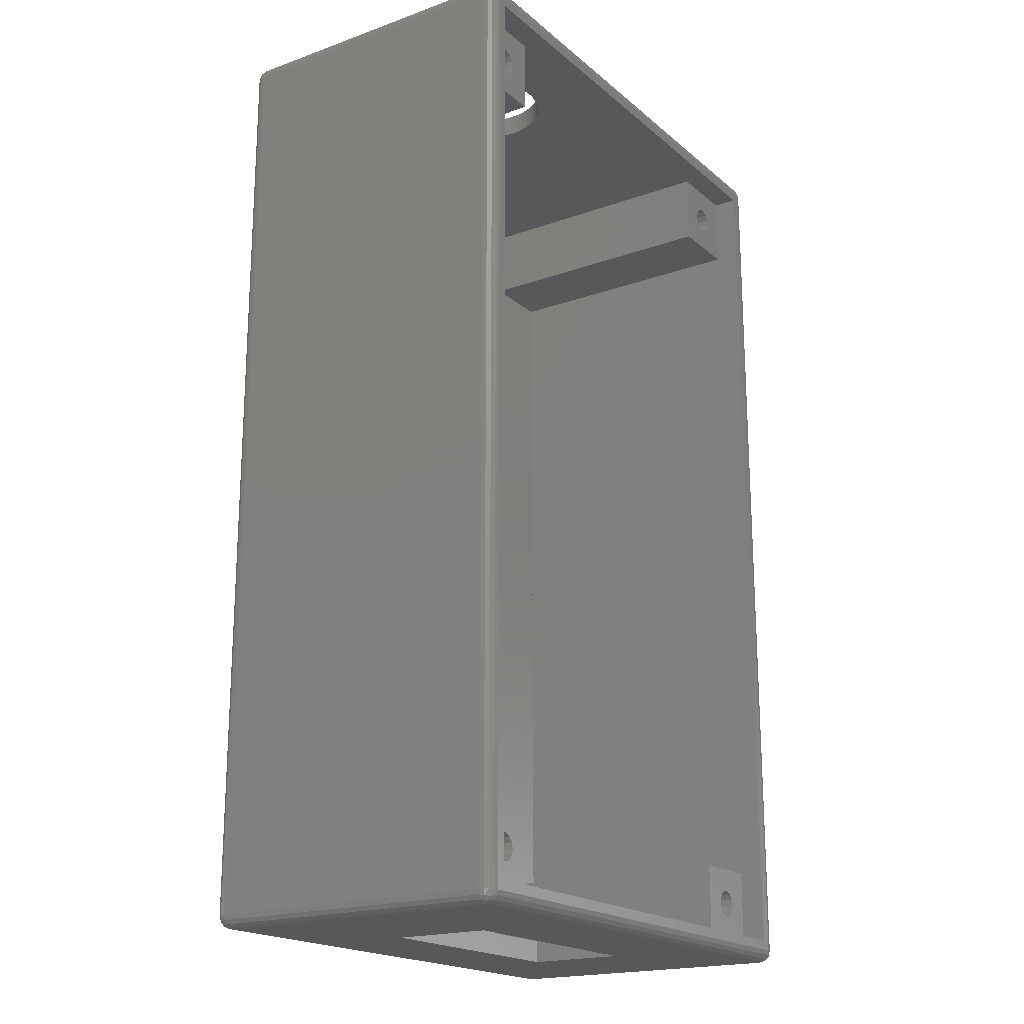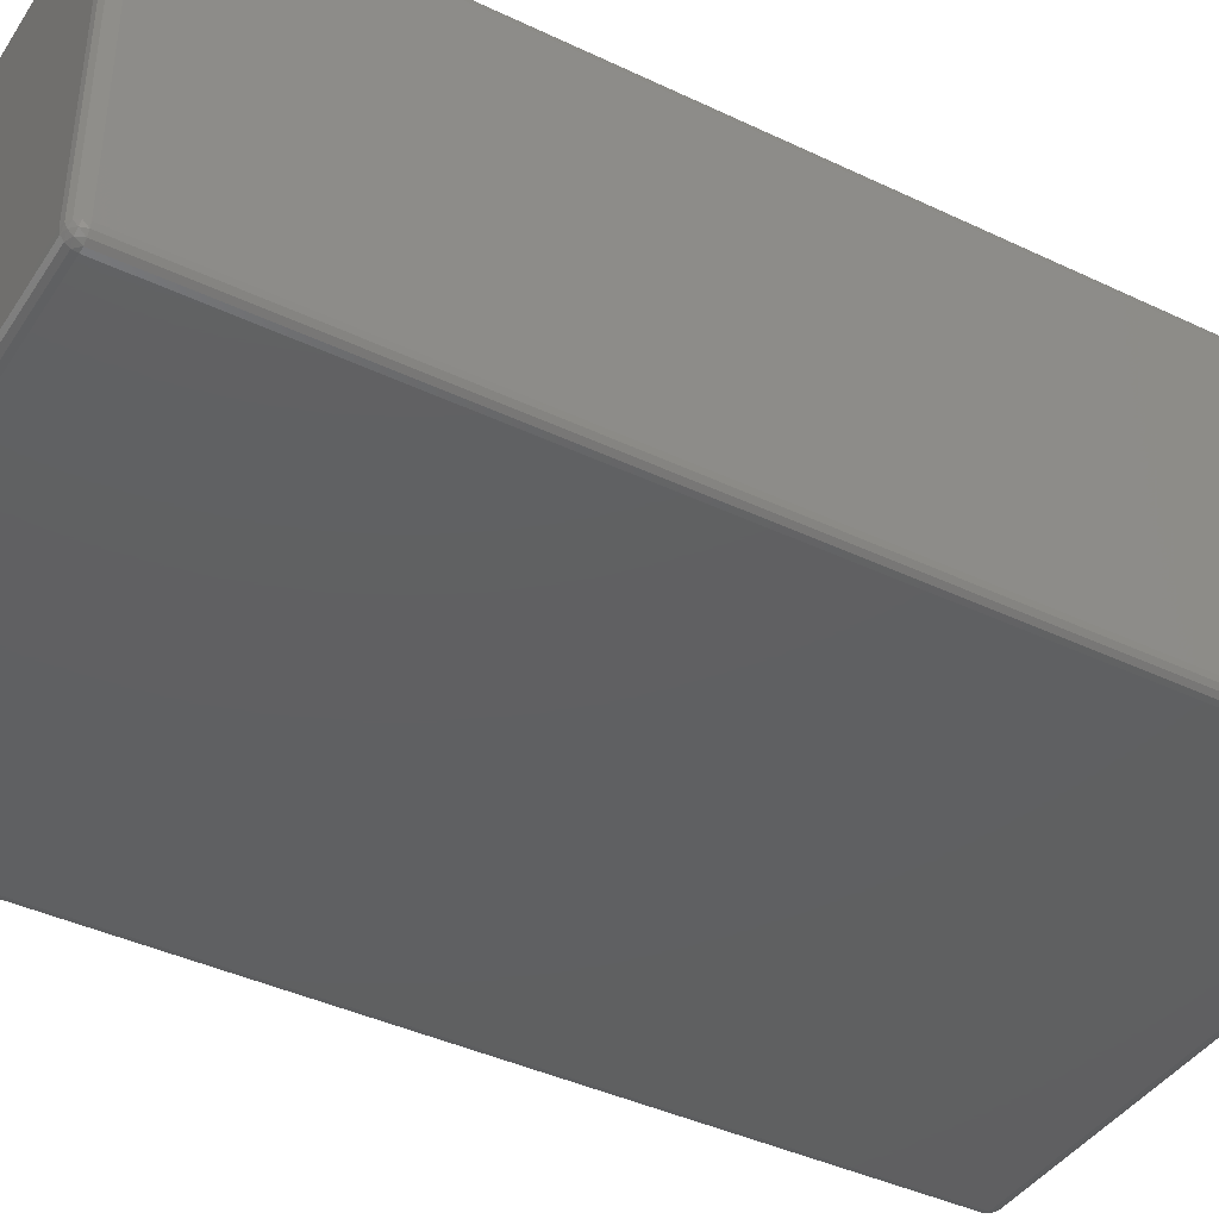
<metadata>
{"format":"stl","ext":"stl","renderer":"f3d","projection":"perspective","resolution":1024,"background":"white","views":[{"elev":-19.3,"azim":-56.3,"up":"+Y"},{"elev":-40.8,"azim":59.8,"up":"+Z"}]}
</metadata>
<code>
# stl→obj: 396 verts, 810 faces
v 0.07612 0.6173 1
v 0 1 25
v 0 1 1
v 0.07612 0.6173 25
v 44.6 1 1
v 44.52 0.6173 1
v 44.52 1 0.6173
v 1 0 25
v 12.3 0 17
v 43.6 0 25
v 12.3 0 9
v 1 0 1
v 32.3 0 9
v 32.3 0 17
v 43.6 0 1
v 44.31 75.6 0.2929
v 43.98 75.6 0.07612
v 44.1 76.1 0.2929
v 1 0.2929 25.71
v 0.5 0.5 25.71
v 0.5381 0.1999 25.38
v 1 1 0
v 43.6 75.6 0
v 43.6 1 0
v 1 75.6 0
v 1 75.98 0.07612
v 43.6 76.31 0.2929
v 43.6 75.98 0.07612
v 1 76.31 0.2929
v 0.2929 1 0.2929
v 0.6173 75.6 0.07612
v 0.6173 1 0.07612
v 0.2929 75.6 0.2929
v 44.31 1 25.71
v 43.98 1 25.92
v 44.1 0.5 25.71
v 1 1 26
v 43.6 0.6173 25.92
v 43.6 1 26
v 1 0.6173 25.92
v 44.52 75.98 25
v 44.52 75.6 25.38
v 44.6 75.6 25
v 0.5 76.1 0.2929
v 43.6 76.52 25.38
v 1 76.31 25.71
v 43.6 76.31 25.71
v 1 76.52 25.38
v 1 0.07612 25.38
v 0.6173 0.07612 25
v 0.6173 0.07612 1
v 0.5381 0.1999 0.6173
v 1 0.07612 0.6173
v 0.07612 75.98 1
v 0.2929 76.31 25
v 0.2929 76.31 1
v 0.07612 75.98 25
v 15.12 76.6 19.97
v 1 76.6 25
v 43.6 76.6 25
v 14.6 76.6 20
v 15.64 76.6 19.89
v 16.15 76.6 19.76
v 16.63 76.6 19.57
v 17.1 76.6 19.33
v 17.54 76.6 19.05
v 17.95 76.6 18.72
v 18.32 76.6 18.35
v 18.65 76.6 17.94
v 18.93 76.6 17.5
v 19.17 76.6 17.03
v 19.36 76.6 16.55
v 19.49 76.6 16.04
v 19.57 76.6 15.52
v 19.6 76.6 15
v 19.57 76.6 14.48
v 43.6 76.6 1
v 19.49 76.6 13.96
v 19.36 76.6 13.45
v 19.17 76.6 12.97
v 18.93 76.6 12.5
v 18.65 76.6 12.06
v 18.32 76.6 11.65
v 17.95 76.6 11.28
v 17.54 76.6 10.95
v 15.64 76.6 10.11
v 1 76.6 1
v 15.12 76.6 10.03
v 16.15 76.6 10.24
v 16.63 76.6 10.43
v 17.1 76.6 10.67
v 14.08 76.6 19.97
v 13.56 76.6 19.89
v 13.05 76.6 19.76
v 12.57 76.6 19.57
v 12.1 76.6 19.33
v 11.66 76.6 19.05
v 11.25 76.6 18.72
v 10.88 76.6 18.35
v 10.55 76.6 17.94
v 10.27 76.6 17.5
v 10.03 76.6 17.03
v 9.845 76.6 16.55
v 9.709 76.6 16.04
v 9.627 76.6 15.52
v 9.6 76.6 15
v 9.627 76.6 14.48
v 9.709 76.6 13.96
v 9.845 76.6 13.45
v 10.03 76.6 12.97
v 10.27 76.6 12.5
v 10.55 76.6 12.06
v 14.6 76.6 10
v 14.08 76.6 10.03
v 13.56 76.6 10.11
v 10.88 76.6 11.65
v 11.25 76.6 11.28
v 11.66 76.6 10.95
v 12.1 76.6 10.67
v 12.57 76.6 10.43
v 13.05 76.6 10.24
v 0.2929 75.6 25.71
v 0.6173 1 25.92
v 0.6173 75.6 25.92
v 0.2929 1 25.71
v 44.6 1 25
v 44.6 75.6 1
v 0.07612 1 25.38
v 0.07612 75.6 25.38
v 0.1999 0.5381 25.38
v 43.6 0.2929 25.71
v 43.98 0.07612 1
v 43.6 0.07612 0.6173
v 0 75.6 25
v 0 75.6 1
v 43.6 76.52 0.6173
v 1 76.52 0.6173
v 1 0.2929 0.2929
v 1 0.6173 0.07612
v 0.5 0.5 0.2929
v 43.98 1 0.07612
v 43.98 0.07612 25
v 0.6173 76.52 1
v 1 75.98 25.92
v 1 75.6 26
v 44.4 76.06 25.38
v 44.1 76.1 25.71
v 44.31 75.6 25.71
v 43.98 76.52 25
v 44.31 1 0.2929
v 44.06 76.4 0.6173
v 43.98 76.52 1
v 43.6 75.6 26
v 43.6 75.98 25.92
v 43.98 75.6 25.92
v 0.07612 1 0.6173
v 0.07612 75.6 0.6173
v 0.5381 76.4 0.6173
v 0.1999 76.06 0.6173
v 44.31 76.31 1
v 44.31 76.31 25
v 44.52 75.98 1
v 44.06 0.1999 0.6173
v 43.6 0.2929 0.2929
v 44.1 0.5 0.2929
v 43.6 0.6173 0.07612
v 0.6173 76.52 25
v 44.06 76.4 25.38
v 44.4 0.5381 25.38
v 44.31 0.2929 25
v 44.52 0.6173 25
v 43.6 0.07612 25.38
v 44.52 1 25.38
v 0.5381 76.4 25.38
v 0.2929 0.2929 1
v 0.1999 0.5381 0.6173
v 0.2929 0.2929 25
v 44.06 0.1999 25.38
v 0.1999 76.06 25.38
v 44.4 0.5381 0.6173
v 44.31 0.2929 1
v 44.4 76.06 0.6173
v 44.52 75.6 0.6173
v 42.8 74.8 26
v 1.8 74.8 26
v 1.8 1.8 26
v 42.8 1.8 26
v 0.5 76.1 25.71
v 1.8 74.8 1.8
v 1.8 1.8 1.8
v 42.8 68.8 1.8
v 42.8 7.8 1.8
v 42.8 68.8 24
v 42.8 74.8 1.8
v 42.8 1.8 1.8
v 42.8 74.8 24
v 42.8 7.8 24
v 42.8 1.8 24
v 32.3 1.8 17
v 32.3 1.8 9
v 12.3 1.8 9
v 12.3 1.8 17
v 15.12 74.8 19.97
v 7.8 74.8 24
v 14.6 74.8 20
v 14.08 74.8 19.97
v 13.56 74.8 19.89
v 13.05 74.8 19.76
v 12.57 74.8 19.57
v 12.1 74.8 19.33
v 11.66 74.8 19.05
v 11.25 74.8 18.72
v 10.88 74.8 18.35
v 10.55 74.8 17.94
v 10.27 74.8 17.5
v 10.03 74.8 17.03
v 9.845 74.8 16.55
v 9.709 74.8 16.04
v 9.627 74.8 15.52
v 9.6 74.8 15
v 9.627 74.8 14.48
v 7.8 74.8 1.8
v 14.08 74.8 10.03
v 14.6 74.8 10
v 13.56 74.8 10.11
v 13.05 74.8 10.24
v 12.57 74.8 10.43
v 12.1 74.8 10.67
v 11.66 74.8 10.95
v 11.25 74.8 11.28
v 10.88 74.8 11.65
v 10.55 74.8 12.06
v 10.27 74.8 12.5
v 10.03 74.8 12.97
v 9.845 74.8 13.45
v 9.709 74.8 13.96
v 1.8 74.8 24
v 36.8 74.8 1.8
v 36.8 74.8 24
v 15.64 74.8 19.89
v 16.15 74.8 19.76
v 16.63 74.8 19.57
v 17.1 74.8 19.33
v 17.54 74.8 19.05
v 17.95 74.8 18.72
v 18.32 74.8 18.35
v 18.65 74.8 17.94
v 18.93 74.8 17.5
v 19.17 74.8 17.03
v 19.36 74.8 16.55
v 19.49 74.8 16.04
v 19.57 74.8 15.52
v 19.6 74.8 15
v 19.57 74.8 14.48
v 19.49 74.8 13.96
v 19.36 74.8 13.45
v 19.17 74.8 12.97
v 18.93 74.8 12.5
v 18.65 74.8 12.06
v 18.32 74.8 11.65
v 17.95 74.8 11.28
v 17.54 74.8 10.95
v 15.12 74.8 10.03
v 15.64 74.8 10.11
v 16.15 74.8 10.24
v 16.63 74.8 10.43
v 17.1 74.8 10.67
v 1.8 7.8 24
v 1.8 7.8 1.8
v 1.8 1.8 24
v 7.8 7.8 24
v 5.9 4.8 24
v 7.8 1.8 24
v 5.791 5.277 24
v 5.486 5.66 24
v 5.045 5.872 24
v 4.555 5.872 24
v 3.809 5.277 24
v 3.7 4.8 24
v 4.114 5.66 24
v 5.791 4.323 24
v 5.486 3.94 24
v 5.045 3.728 24
v 4.555 3.728 24
v 4.114 3.94 24
v 3.809 4.323 24
v 7.8 7.8 1.8
v 7.8 1.8 1.8
v 5.9 4.8 1.8
v 5.791 4.323 1.8
v 5.486 3.94 1.8
v 5.045 3.728 1.8
v 4.555 3.728 1.8
v 3.809 4.323 1.8
v 3.7 4.8 1.8
v 4.114 3.94 1.8
v 5.791 5.277 1.8
v 5.486 5.66 1.8
v 5.045 5.872 1.8
v 4.555 5.872 1.8
v 4.114 5.66 1.8
v 3.809 5.277 1.8
v 36.8 1.8 1.8
v 36.8 7.8 24
v 36.8 7.8 1.8
v 36.8 1.8 24
v 40.9 4.8 24
v 40.79 5.277 24
v 40.49 5.66 24
v 40.04 5.872 24
v 39.56 5.872 24
v 38.81 5.277 24
v 38.7 4.8 24
v 39.11 5.66 24
v 40.79 4.323 24
v 40.49 3.94 24
v 40.04 3.728 24
v 39.56 3.728 24
v 39.11 3.94 24
v 38.81 4.323 24
v 40.9 4.8 1.8
v 40.79 4.323 1.8
v 40.49 3.94 1.8
v 40.04 3.728 1.8
v 39.56 3.728 1.8
v 38.81 4.323 1.8
v 38.7 4.8 1.8
v 39.11 3.94 1.8
v 40.79 5.277 1.8
v 40.49 5.66 1.8
v 40.04 5.872 1.8
v 39.56 5.872 1.8
v 39.11 5.66 1.8
v 38.81 5.277 1.8
v 1.8 68.8 1.8
v 1.8 68.8 24
v 5.9 71.8 24
v 7.8 68.8 24
v 5.791 72.28 24
v 5.486 72.66 24
v 5.045 72.87 24
v 4.555 72.87 24
v 3.809 72.28 24
v 3.7 71.8 24
v 4.114 72.66 24
v 5.791 71.32 24
v 5.486 70.94 24
v 5.045 70.73 24
v 4.555 70.73 24
v 4.114 70.94 24
v 3.809 71.32 24
v 7.8 68.8 1.8
v 5.9 71.8 1.8
v 5.791 71.32 1.8
v 5.486 70.94 1.8
v 5.045 70.73 1.8
v 4.555 70.73 1.8
v 3.809 71.32 1.8
v 3.7 71.8 1.8
v 4.114 70.94 1.8
v 5.791 72.28 1.8
v 5.486 72.66 1.8
v 5.045 72.87 1.8
v 4.555 72.87 1.8
v 4.114 72.66 1.8
v 3.809 72.28 1.8
v 36.8 68.8 1.8
v 36.8 68.8 24
v 40.9 71.8 24
v 40.79 72.28 24
v 40.49 72.66 24
v 40.04 72.87 24
v 39.56 72.87 24
v 38.81 72.28 24
v 38.7 71.8 24
v 39.11 72.66 24
v 40.79 71.32 24
v 40.49 70.94 24
v 40.04 70.73 24
v 39.56 70.73 24
v 39.11 70.94 24
v 38.81 71.32 24
v 40.9 71.8 1.8
v 40.79 71.32 1.8
v 40.49 70.94 1.8
v 40.04 70.73 1.8
v 39.56 70.73 1.8
v 38.81 71.32 1.8
v 38.7 71.8 1.8
v 39.11 70.94 1.8
v 40.79 72.28 1.8
v 40.49 72.66 1.8
v 40.04 72.87 1.8
v 39.56 72.87 1.8
v 39.11 72.66 1.8
v 38.81 72.28 1.8
f 1 2 3
f 2 1 4
f 5 6 7
f 8 9 10
f 8 11 9
f 11 12 13
f 12 11 8
f 14 10 9
f 13 10 14
f 13 15 10
f 15 13 12
f 16 17 18
f 19 20 21
f 22 23 24
f 23 22 25
f 26 27 28
f 27 26 29
f 30 31 32
f 31 30 33
f 34 35 36
f 37 38 39
f 38 37 40
f 41 42 43
f 26 44 29
f 45 46 47
f 46 45 48
f 49 50 8
f 17 28 18
f 51 52 53
f 54 55 56
f 55 54 57
f 58 59 60
f 59 58 61
f 60 62 58
f 60 63 62
f 60 64 63
f 60 65 64
f 60 66 65
f 60 67 66
f 60 68 67
f 60 69 68
f 60 70 69
f 60 71 70
f 60 72 71
f 60 73 72
f 60 74 73
f 60 75 74
f 60 76 75
f 77 76 60
f 76 77 78
f 78 77 79
f 79 77 80
f 80 77 81
f 81 77 82
f 82 77 83
f 83 77 84
f 84 77 85
f 86 87 88
f 87 86 77
f 89 77 86
f 90 77 89
f 91 77 90
f 85 77 91
f 92 59 61
f 93 59 92
f 94 59 93
f 95 59 94
f 96 59 95
f 97 59 96
f 98 59 97
f 99 59 98
f 100 59 99
f 101 59 100
f 102 59 101
f 103 59 102
f 104 59 103
f 105 59 104
f 106 59 105
f 107 59 106
f 87 107 108
f 87 108 109
f 87 109 110
f 87 110 111
f 87 111 112
f 88 87 113
f 113 87 114
f 114 87 115
f 107 87 59
f 116 87 112
f 117 87 116
f 118 87 117
f 119 87 118
f 120 87 119
f 121 87 120
f 115 87 121
f 122 123 124
f 123 122 125
f 126 127 43
f 127 126 5
f 128 122 129
f 122 128 125
f 32 25 22
f 25 32 31
f 20 130 21
f 40 131 38
f 131 40 19
f 51 8 50
f 8 51 12
f 132 15 133
f 3 134 135
f 134 3 2
f 136 87 77
f 87 136 137
f 53 52 138
f 139 140 32
f 24 17 141
f 17 24 23
f 15 142 10
f 142 15 132
f 137 143 87
f 52 140 138
f 144 124 145
f 146 147 148
f 60 45 149
f 141 16 150
f 16 141 17
f 151 136 152
f 144 153 154
f 153 144 145
f 147 155 148
f 49 21 50
f 19 21 49
f 140 30 32
f 147 154 155
f 156 135 157
f 135 156 3
f 158 159 56
f 30 157 33
f 157 30 156
f 158 56 143
f 53 15 12
f 15 53 133
f 12 51 53
f 17 23 28
f 41 160 161
f 160 41 162
f 163 164 165
f 141 166 24
f 31 44 26
f 31 33 44
f 33 157 159
f 29 44 158
f 157 135 54
f 60 48 45
f 48 60 59
f 59 167 48
f 45 47 168
f 43 162 41
f 162 43 127
f 169 170 171
f 8 172 49
f 172 8 10
f 171 5 126
f 5 171 6
f 173 34 169
f 49 131 19
f 131 49 172
f 25 31 26
f 25 28 23
f 28 25 26
f 48 174 46
f 167 174 48
f 175 176 52
f 175 1 176
f 51 175 52
f 138 166 164
f 166 138 139
f 1 3 156
f 175 4 1
f 4 175 177
f 128 2 4
f 123 125 20
f 36 131 178
f 55 179 174
f 57 134 129
f 165 164 166
f 138 140 139
f 165 141 150
f 180 163 165
f 34 42 148
f 42 34 173
f 6 181 180
f 170 6 171
f 6 170 181
f 135 57 54
f 57 135 134
f 151 152 160
f 27 137 136
f 137 27 29
f 152 136 77
f 181 163 180
f 182 160 162
f 183 16 182
f 16 18 182
f 173 169 171
f 153 35 155
f 35 153 39
f 168 47 147
f 180 165 150
f 155 34 148
f 34 155 35
f 172 10 142
f 178 142 170
f 178 172 142
f 131 172 178
f 55 57 179
f 167 55 174
f 125 130 20
f 176 1 156
f 176 156 30
f 21 130 177
f 130 4 177
f 123 20 40
f 40 20 19
f 37 123 40
f 153 184 39
f 153 185 184
f 185 145 186
f 145 185 153
f 187 39 184
f 186 39 187
f 186 37 39
f 37 186 145
f 57 129 179
f 179 129 122
f 52 176 140
f 140 176 30
f 132 170 142
f 170 132 181
f 165 166 141
f 173 171 126
f 173 43 42
f 43 173 126
f 143 55 167
f 55 143 56
f 87 167 59
f 167 87 143
f 44 159 158
f 33 159 44
f 152 60 149
f 60 152 77
f 160 149 161
f 149 160 152
f 151 27 136
f 18 27 151
f 183 182 162
f 127 183 162
f 146 148 42
f 146 168 147
f 188 122 124
f 124 37 145
f 37 124 123
f 181 132 163
f 36 178 169
f 39 38 35
f 34 36 169
f 169 178 170
f 2 129 134
f 129 2 128
f 175 50 177
f 50 175 51
f 21 177 50
f 139 32 22
f 139 24 166
f 24 139 22
f 163 133 164
f 132 133 163
f 137 158 143
f 29 158 137
f 159 54 56
f 159 157 54
f 18 28 27
f 7 16 183
f 16 7 150
f 5 183 127
f 183 5 7
f 18 151 182
f 182 151 160
f 47 154 147
f 161 168 146
f 41 146 42
f 41 161 146
f 46 188 144
f 174 188 46
f 46 154 47
f 154 46 144
f 144 188 124
f 35 38 36
f 38 131 36
f 128 4 130
f 125 128 130
f 138 133 53
f 133 138 164
f 180 150 7
f 6 180 7
f 161 149 168
f 149 45 168
f 174 179 188
f 188 179 122
f 154 153 155
f 186 189 185
f 189 186 190
f 191 192 193
f 194 192 191
f 195 192 194
f 193 184 196
f 197 193 192
f 197 184 193
f 187 197 198
f 197 187 184
f 187 198 195
f 189 195 194
f 195 189 190
f 187 199 186
f 195 199 187
f 200 195 201
f 199 195 200
f 202 186 199
f 190 202 201
f 202 190 186
f 190 201 195
f 203 204 205
f 204 206 205
f 204 207 206
f 204 208 207
f 204 209 208
f 204 210 209
f 204 211 210
f 204 212 211
f 204 213 212
f 204 214 213
f 204 215 214
f 204 216 215
f 204 217 216
f 204 218 217
f 204 219 218
f 204 220 219
f 204 221 220
f 222 221 204
f 223 222 224
f 225 222 223
f 226 222 225
f 227 222 226
f 228 222 227
f 229 222 228
f 230 222 229
f 231 222 230
f 232 222 231
f 233 222 232
f 234 222 233
f 235 222 234
f 236 222 235
f 221 222 236
f 204 185 237
f 189 237 185
f 222 189 238
f 238 189 194
f 185 204 184
f 239 184 204
f 184 239 196
f 240 204 203
f 241 204 240
f 204 241 239
f 242 239 241
f 243 239 242
f 244 239 243
f 245 239 244
f 246 239 245
f 247 239 246
f 248 239 247
f 249 239 248
f 250 239 249
f 251 239 250
f 252 239 251
f 253 239 252
f 254 239 253
f 238 254 255
f 238 255 256
f 238 256 257
f 238 257 258
f 238 258 259
f 238 259 260
f 238 260 261
f 238 261 262
f 222 263 224
f 222 264 263
f 222 265 264
f 222 266 265
f 238 266 222
f 266 238 267
f 267 238 262
f 254 238 239
f 9 201 202
f 201 9 11
f 9 199 14
f 199 9 202
f 13 199 200
f 199 13 14
f 201 13 200
f 13 201 11
f 253 74 75
f 74 253 252
f 251 72 73
f 72 251 250
f 206 61 205
f 61 206 92
f 244 67 245
f 67 244 66
f 213 100 99
f 100 213 214
f 210 95 209
f 95 210 96
f 231 117 116
f 117 231 230
f 241 64 242
f 64 241 63
f 214 101 100
f 101 214 215
f 220 107 106
f 107 220 221
f 254 75 76
f 75 254 253
f 260 82 83
f 82 260 259
f 255 76 78
f 76 255 254
f 121 225 115
f 225 121 226
f 118 228 119
f 228 118 229
f 249 70 71
f 70 249 248
f 250 71 72
f 71 250 249
f 203 62 240
f 62 203 58
f 216 103 102
f 103 216 217
f 215 102 101
f 102 215 216
f 218 105 104
f 105 218 219
f 212 97 211
f 97 212 98
f 88 264 86
f 264 88 263
f 86 265 89
f 265 86 264
f 89 266 90
f 266 89 265
f 261 83 84
f 83 261 260
f 258 80 81
f 80 258 257
f 257 79 80
f 79 257 256
f 113 263 88
f 263 113 224
f 117 229 118
f 229 117 230
f 233 112 111
f 112 233 232
f 252 73 74
f 73 252 251
f 246 67 68
f 67 246 245
f 248 69 70
f 69 248 247
f 247 68 69
f 68 247 246
f 205 58 203
f 58 205 61
f 240 63 241
f 63 240 62
f 243 66 244
f 66 243 65
f 242 65 243
f 65 242 64
f 219 106 105
f 106 219 220
f 217 104 103
f 104 217 218
f 212 99 98
f 99 212 213
f 211 96 210
f 96 211 97
f 209 94 208
f 94 209 95
f 207 92 206
f 92 207 93
f 208 93 207
f 93 208 94
f 90 267 91
f 267 90 266
f 91 262 85
f 262 91 267
f 85 261 84
f 261 85 262
f 259 81 82
f 81 259 258
f 256 78 79
f 78 256 255
f 115 223 114
f 223 115 225
f 114 224 113
f 224 114 223
f 119 227 120
f 227 119 228
f 120 226 121
f 226 120 227
f 232 116 112
f 116 232 231
f 221 108 107
f 108 221 236
f 236 109 108
f 109 236 235
f 235 110 109
f 110 235 234
f 234 111 110
f 111 234 233
f 190 268 269
f 268 190 270
f 271 272 273
f 271 274 272
f 271 275 274
f 271 276 275
f 271 277 276
f 268 277 271
f 278 268 279
f 280 268 278
f 277 268 280
f 281 273 272
f 282 273 281
f 283 273 282
f 284 273 283
f 270 284 285
f 270 279 268
f 284 270 273
f 286 270 285
f 279 270 286
f 273 287 271
f 287 273 288
f 287 268 271
f 268 287 269
f 288 289 287
f 288 290 289
f 288 291 290
f 288 292 291
f 288 293 292
f 190 293 288
f 294 190 295
f 296 190 294
f 293 190 296
f 297 287 289
f 298 287 297
f 299 287 298
f 300 287 299
f 269 300 301
f 269 295 190
f 300 269 287
f 302 269 301
f 295 269 302
f 190 273 270
f 273 190 288
f 289 274 297
f 274 289 272
f 285 294 286
f 294 285 296
f 301 277 280
f 277 301 300
f 290 272 289
f 272 290 281
f 299 275 276
f 275 299 298
f 297 275 298
f 275 297 274
f 278 301 280
f 301 278 302
f 286 295 279
f 295 286 294
f 279 302 278
f 302 279 295
f 300 276 277
f 276 300 299
f 291 281 290
f 281 291 282
f 292 284 283
f 284 292 293
f 293 285 284
f 285 293 296
f 291 283 282
f 283 291 292
f 303 304 305
f 304 303 306
f 197 307 198
f 197 308 307
f 197 309 308
f 197 310 309
f 197 311 310
f 304 311 197
f 312 304 313
f 314 304 312
f 311 304 314
f 315 198 307
f 316 198 315
f 317 198 316
f 318 198 317
f 306 318 319
f 306 313 304
f 318 306 198
f 320 306 319
f 313 306 320
f 192 304 197
f 304 192 305
f 195 321 192
f 195 322 321
f 195 323 322
f 195 324 323
f 195 325 324
f 303 325 195
f 326 303 327
f 328 303 326
f 325 303 328
f 329 192 321
f 330 192 329
f 331 192 330
f 332 192 331
f 305 332 333
f 305 327 303
f 332 305 192
f 334 305 333
f 327 305 334
f 303 198 306
f 198 303 195
f 321 308 329
f 308 321 307
f 319 326 320
f 326 319 328
f 333 311 314
f 311 333 332
f 322 307 321
f 307 322 315
f 331 309 310
f 309 331 330
f 329 309 330
f 309 329 308
f 312 333 314
f 333 312 334
f 320 327 313
f 327 320 326
f 313 334 312
f 334 313 327
f 332 310 311
f 310 332 331
f 323 315 322
f 315 323 316
f 324 318 317
f 318 324 325
f 325 319 318
f 319 325 328
f 323 317 316
f 317 323 324
f 335 237 189
f 237 335 336
f 204 337 338
f 204 339 337
f 204 340 339
f 204 341 340
f 204 342 341
f 237 342 204
f 343 237 344
f 345 237 343
f 342 237 345
f 346 338 337
f 347 338 346
f 348 338 347
f 349 338 348
f 336 349 350
f 336 344 237
f 349 336 338
f 351 336 350
f 344 336 351
f 338 222 204
f 222 338 352
f 352 353 222
f 352 354 353
f 352 355 354
f 352 356 355
f 352 357 356
f 335 357 352
f 358 335 359
f 360 335 358
f 357 335 360
f 361 222 353
f 362 222 361
f 363 222 362
f 364 222 363
f 189 364 365
f 189 359 335
f 364 189 222
f 366 189 365
f 359 189 366
f 335 338 336
f 338 335 352
f 353 339 361
f 339 353 337
f 350 358 351
f 358 350 360
f 365 342 345
f 342 365 364
f 354 337 353
f 337 354 346
f 363 340 341
f 340 363 362
f 361 340 362
f 340 361 339
f 343 365 345
f 365 343 366
f 351 359 344
f 359 351 358
f 344 366 343
f 366 344 359
f 364 341 342
f 341 364 363
f 355 346 354
f 346 355 347
f 356 349 348
f 349 356 357
f 357 350 349
f 350 357 360
f 355 348 347
f 348 355 356
f 367 239 238
f 239 367 368
f 196 369 193
f 196 370 369
f 196 371 370
f 196 372 371
f 196 373 372
f 239 373 196
f 374 239 375
f 376 239 374
f 373 239 376
f 377 193 369
f 378 193 377
f 379 193 378
f 380 193 379
f 368 380 381
f 368 375 239
f 380 368 193
f 382 368 381
f 375 368 382
f 191 383 194
f 191 384 383
f 191 385 384
f 191 386 385
f 191 387 386
f 367 387 191
f 388 367 389
f 390 367 388
f 387 367 390
f 391 194 383
f 392 194 391
f 393 194 392
f 394 194 393
f 238 394 395
f 238 389 367
f 394 238 194
f 396 238 395
f 389 238 396
f 367 193 368
f 193 367 191
f 383 370 391
f 370 383 369
f 381 388 382
f 388 381 390
f 395 373 376
f 373 395 394
f 384 369 383
f 369 384 377
f 393 371 372
f 371 393 392
f 391 371 392
f 371 391 370
f 374 395 376
f 395 374 396
f 382 389 375
f 389 382 388
f 375 396 374
f 396 375 389
f 394 372 373
f 372 394 393
f 385 377 384
f 377 385 378
f 386 380 379
f 380 386 387
f 387 381 380
f 381 387 390
f 385 379 378
f 379 385 386

</code>
